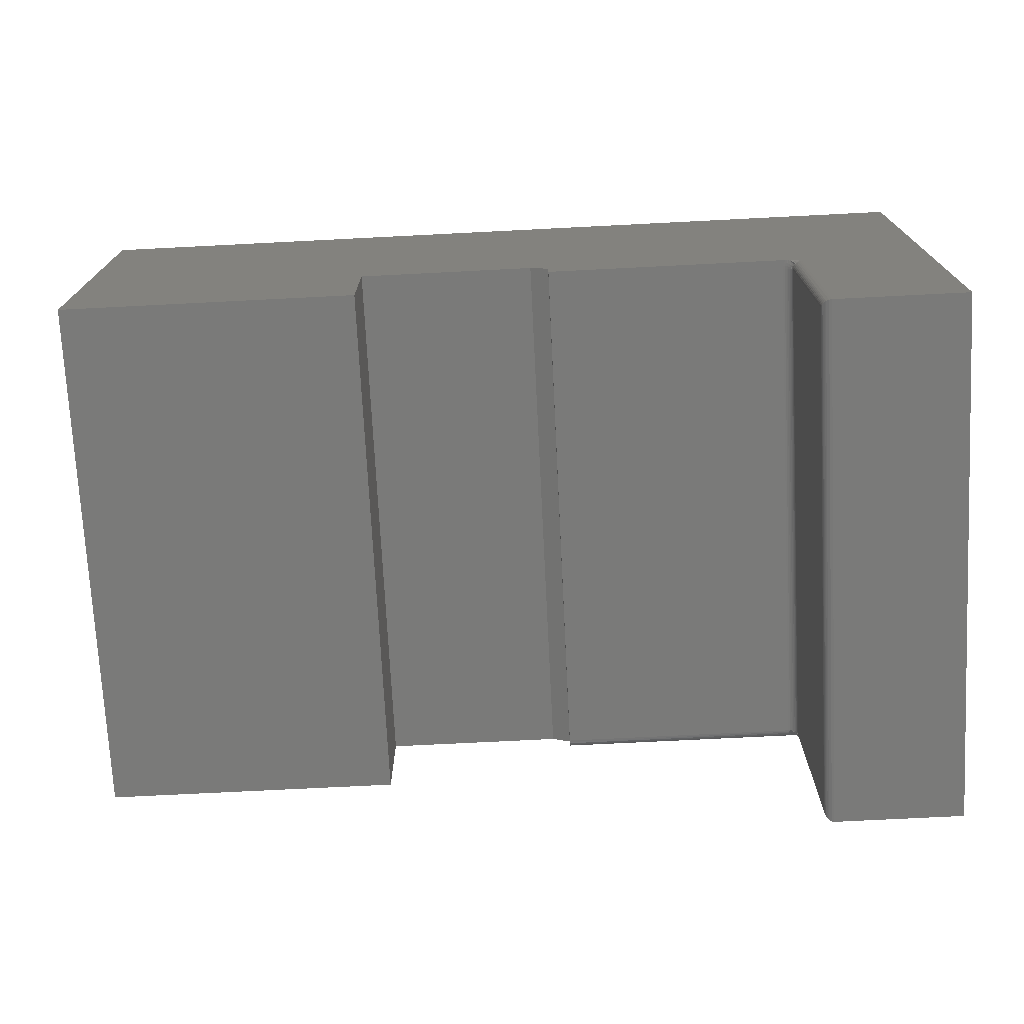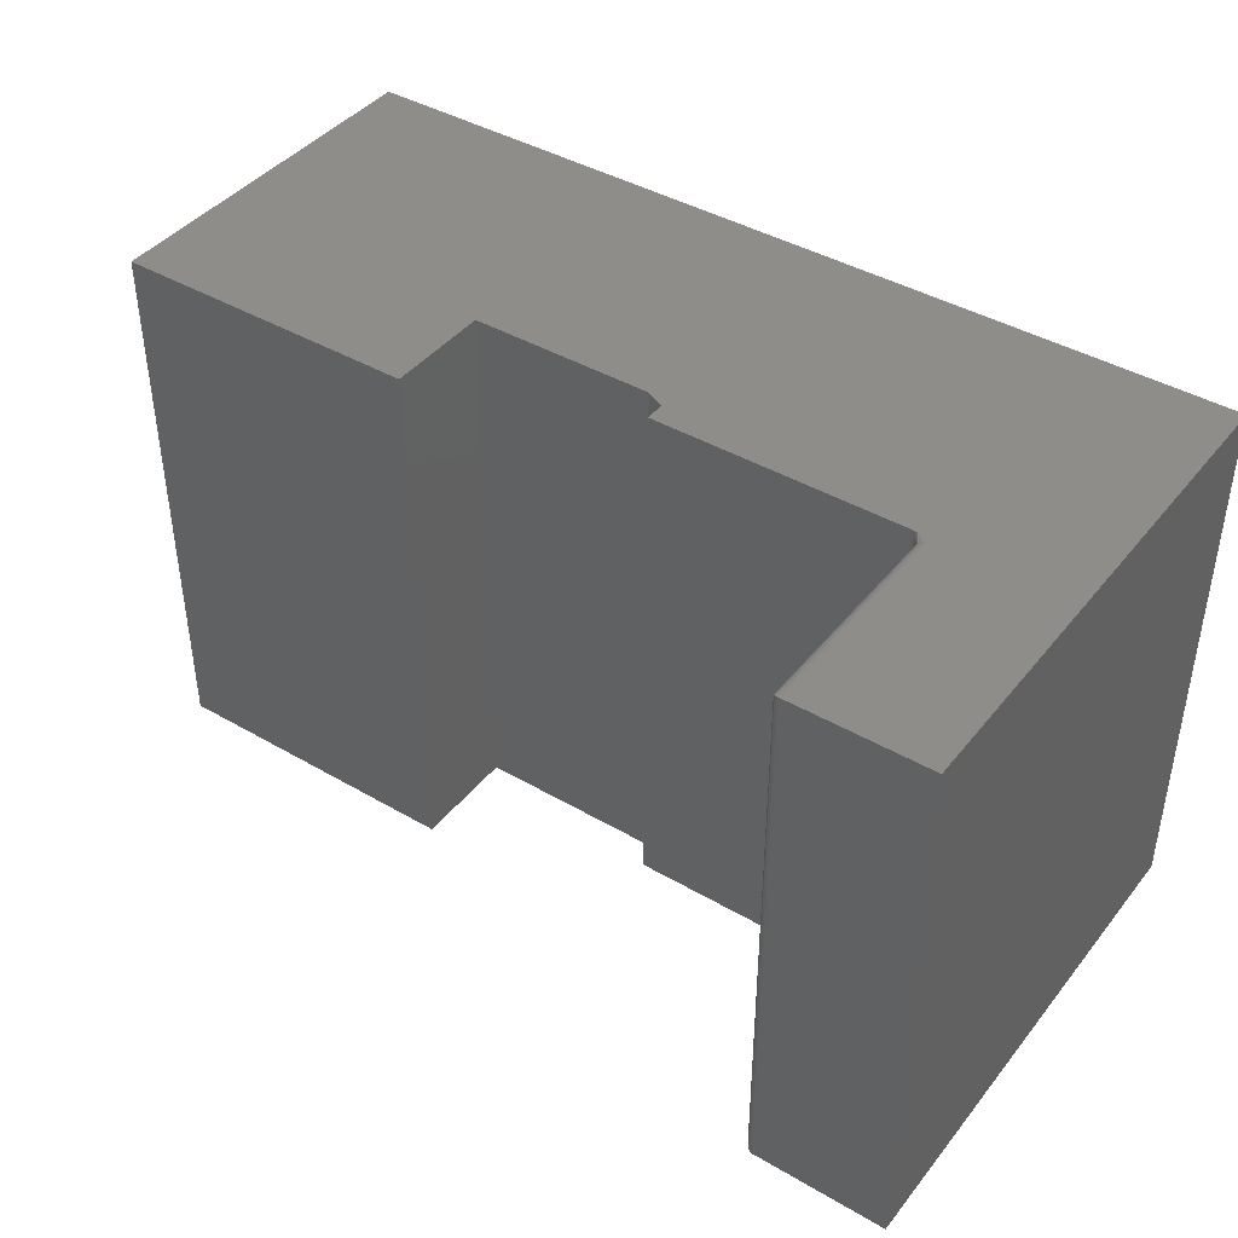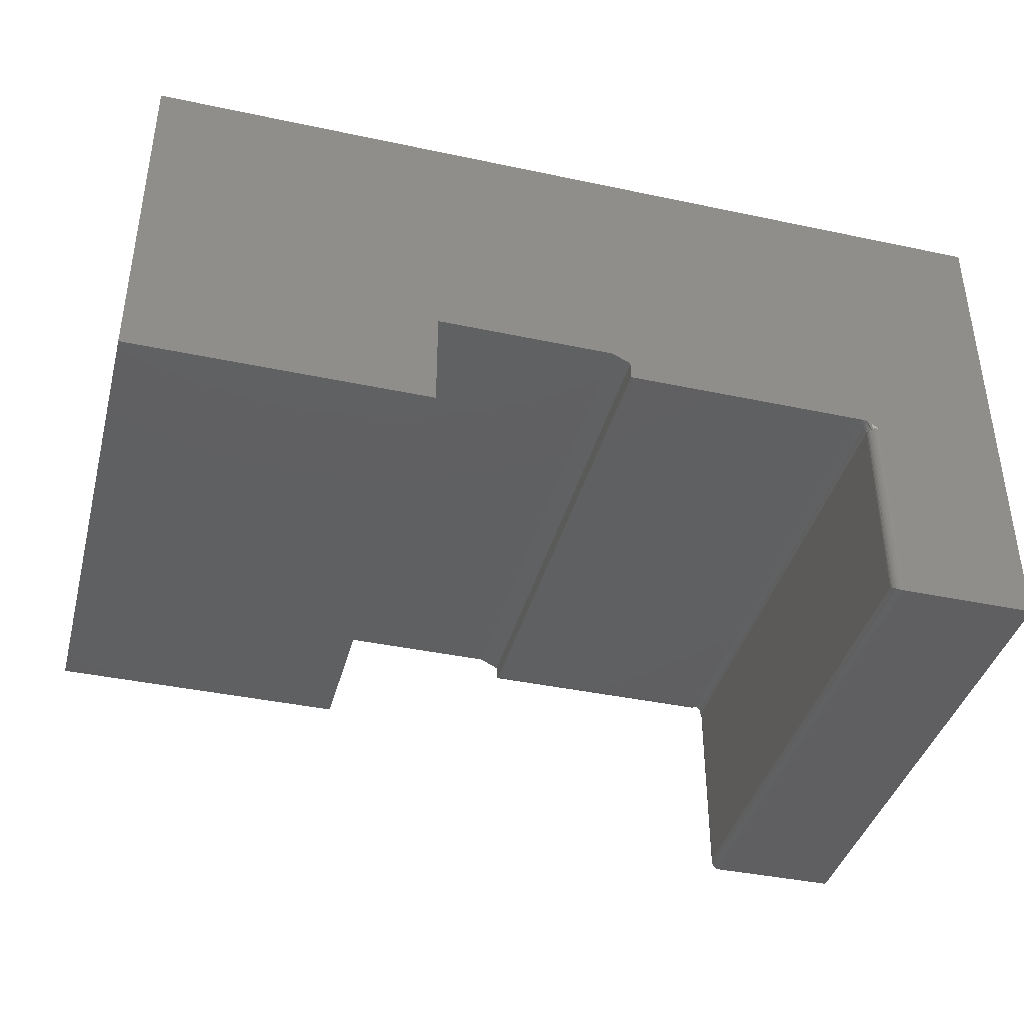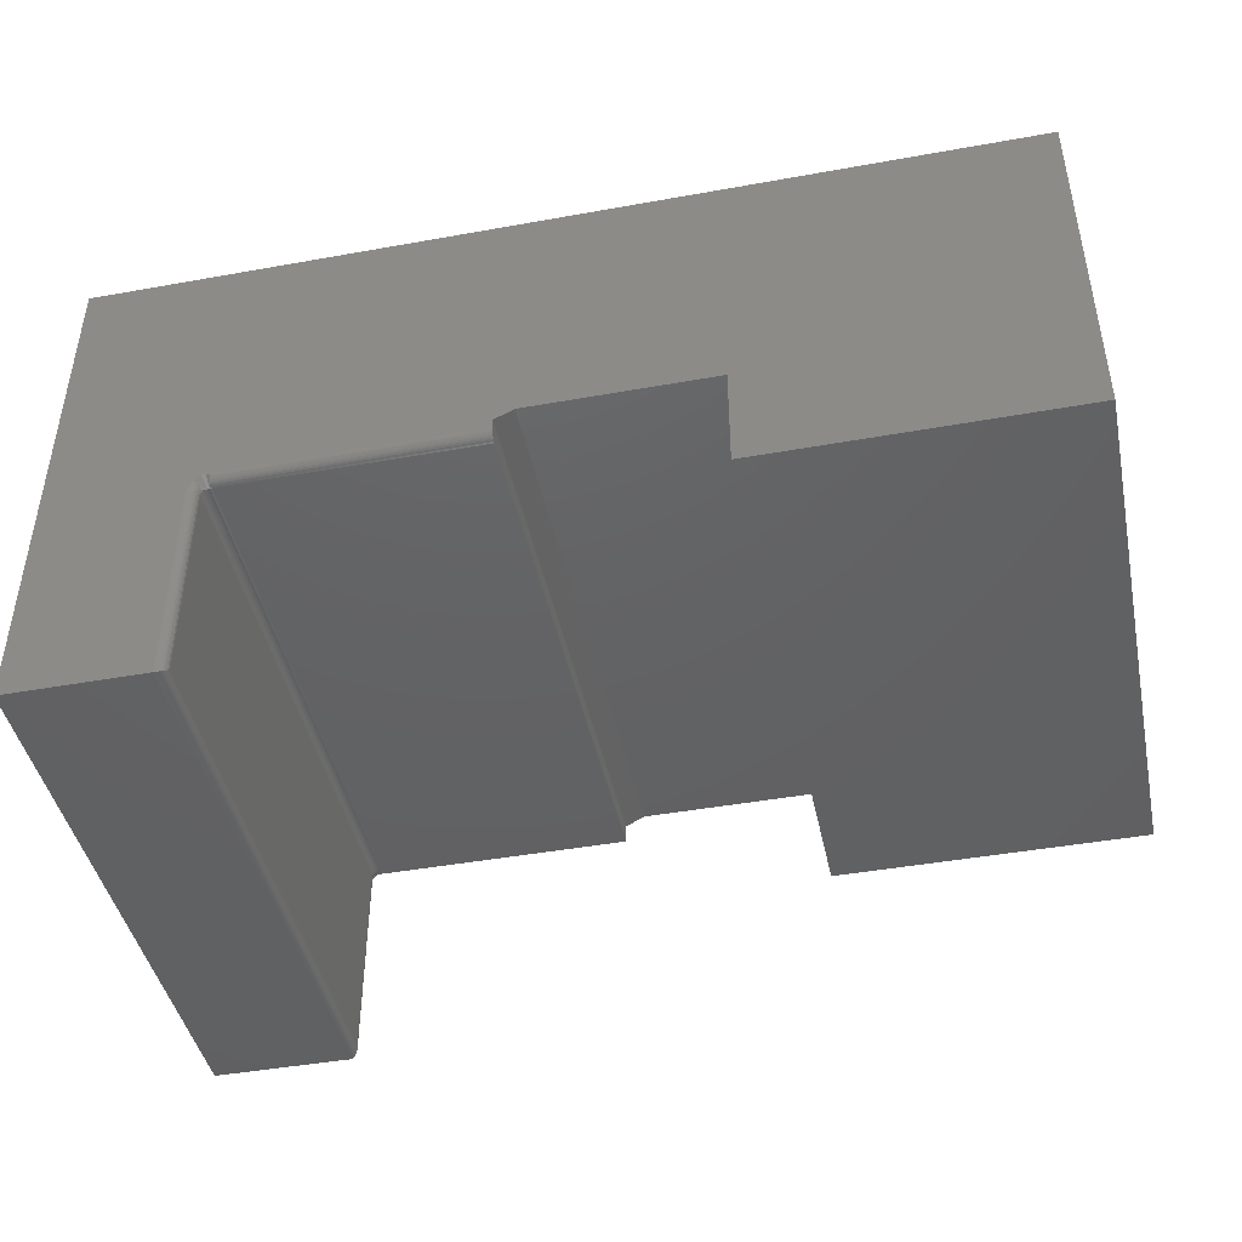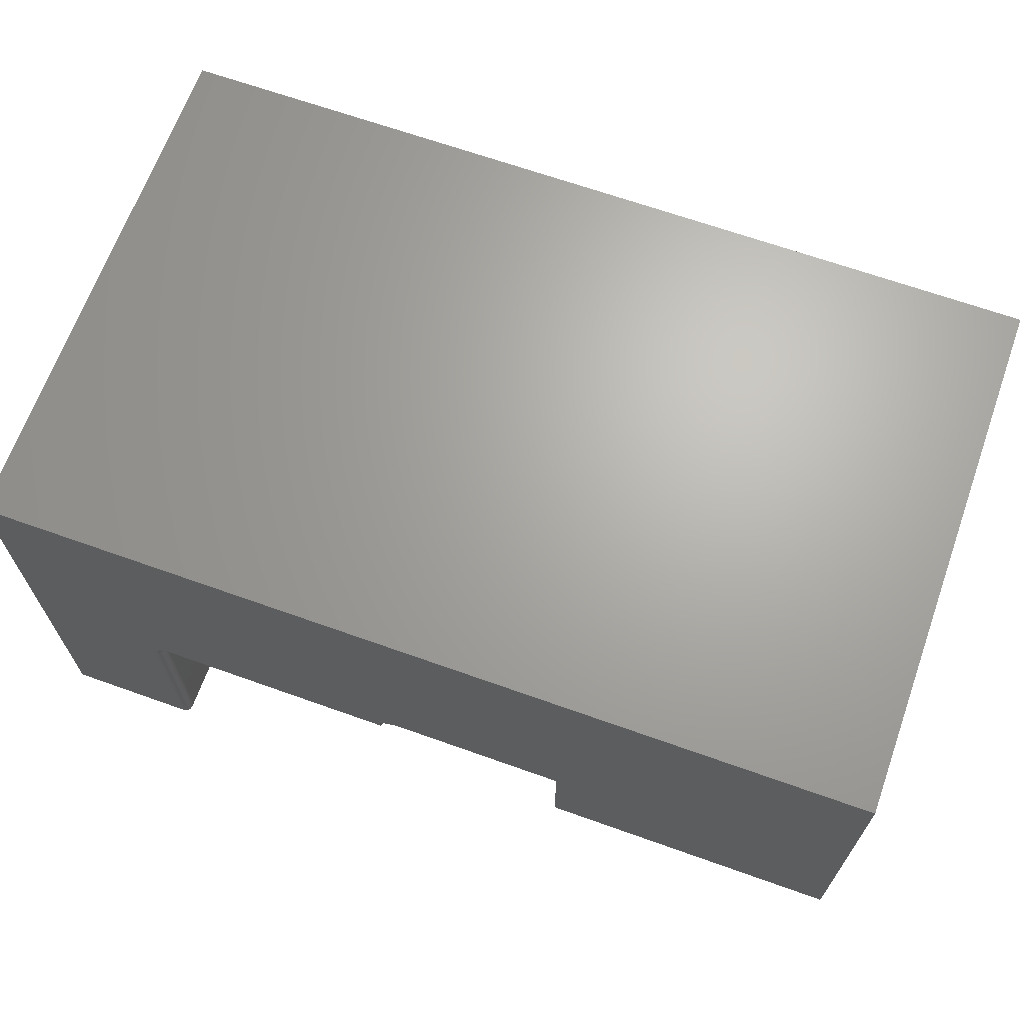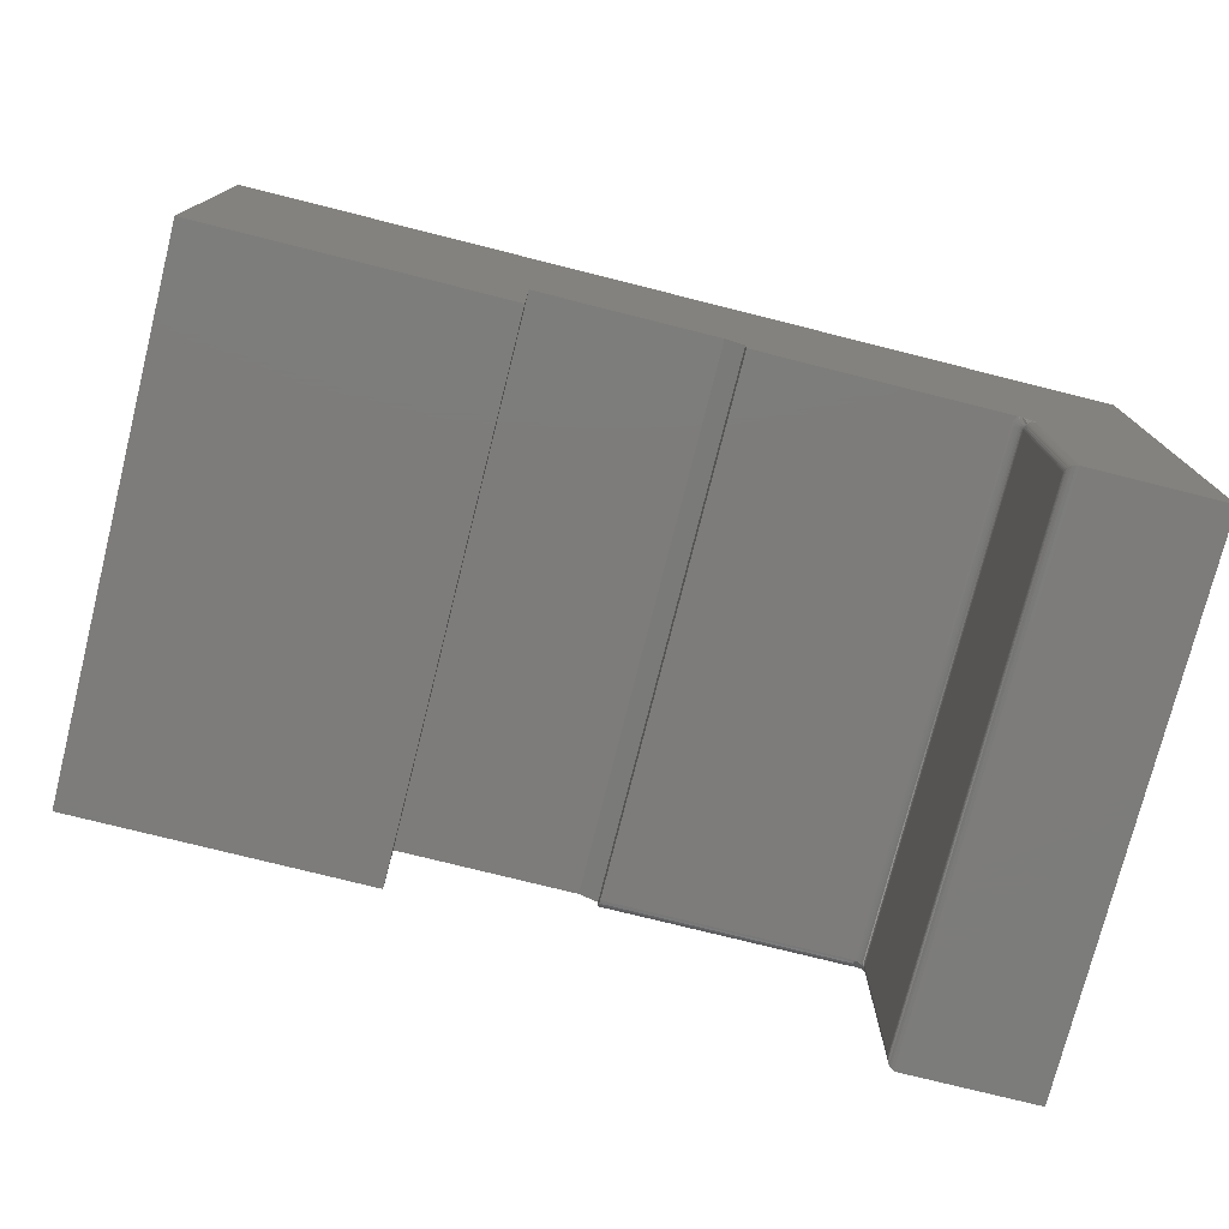
<metadata>
{"format":"stl","ext":"stl","renderer":"f3d","projection":"perspective","resolution":1024,"background":"white","views":[{"elev":-73.0,"azim":2.9,"up":"+Y"},{"elev":41.9,"azim":35.1,"up":"+Z"},{"elev":-40.0,"azim":-14.7,"up":"+Y"},{"elev":-44.2,"azim":-168.1,"up":"+Y"},{"elev":66.8,"azim":-160.3,"up":"+Y"},{"elev":-75.9,"azim":-14.1,"up":"+Y"}]}
</metadata>
<code>
# stl→obj: 128 verts, 252 faces
v 0.4184 0.06316 0.007812
v 0.4184 0.06447 0.003472
v 0.4184 0.06331 0.006288
v 0.4184 0.06375 0.004823
v 0.4184 0.06663 0.001317
v 0.4184 0.07903 0
v 0.4184 0.07097 0
v 0.4184 0.06945 0.0001501
v 0.4184 0.06798 0.0005947
v 0.4184 0.07903 0.4531
v 0.4184 0.06545 0.002288
v 0.4184 0.06316 0.4531
v 0.2526 0.08684 0
v 0.4028 0.08684 0
v 0.2526 0.08684 0.4531
v 0.4028 0.08684 0.4531
v 0.75 0.3 0
v 0.75 -0.1184 0
v 0.6394 -0.1184 1.388e-17
v 0.6394 0.05535 0
v 0.6391 0.05839 0
v 0.6382 0.06132 0
v 0.6368 0.06403 0
v 0.6348 0.06639 0
v 0.6324 0.06834 0
v 0.6297 0.06978 0
v 0.6268 0.07067 0
v 0.6238 0.07097 0
v 0 0.3 0
v 0 0 0
v 0.2526 0 0
v 0.6259 0.06316 0.4531
v 0.75 0.3 0.4531
v 0 0.3 0.4531
v 0.6273 0.06306 0.4531
v 0.6287 0.06279 0.4531
v 0.6301 0.06234 0.4531
v 0.6328 0.06096 0.4531
v 0.6367 0.05798 0.4531
v 0.6394 0.05535 0.4531
v 0.6394 -0.1184 0.4531
v 0.75 -0.1184 0.4531
v 0 0 0.4531
v 0.2526 0 0.4531
v 0.6238 0.06316 0.007812
v 0.6238 0.06316 0.4453
v 0.624 0.06316 0.448
v 0.6247 0.06316 0.4507
v 0.6316 -0.1106 0.007812
v 0.6317 0.05535 0.006288
v 0.6317 -0.1118 0.006593
v 0.6316 0.05535 0.007812
v 0.6372 -0.1181 0.0003217
v 0.6349 -0.117 0.001419
v 0.6364 0.05535 0.0005947
v 0.6351 0.05535 0.001317
v 0.6331 -0.1152 0.003175
v 0.6324 -0.1142 0.004238
v 0.632 -0.113 0.005386
v 0.6329 0.05535 0.003472
v 0.6322 0.05535 0.004823
v 0.6379 0.05535 0.0001501
v 0.6339 0.05535 0.002288
v 0.6339 -0.1162 0.002226
v 0.6316 0.05535 0.4453
v 0.6316 -0.1106 0.4453
v 0.6293 0.06087 0.007812
v 0.6281 0.06184 0.4453
v 0.6281 0.06184 0.007812
v 0.6268 0.06256 0.4453
v 0.6268 0.06256 0.007812
v 0.6253 0.06301 0.4453
v 0.6253 0.06301 0.007812
v 0.6293 0.06087 0.4453
v 0.6303 0.05969 0.007812
v 0.6303 0.05969 0.4453
v 0.631 0.05834 0.007812
v 0.631 0.05834 0.4453
v 0.6314 0.05687 0.007812
v 0.6314 0.05687 0.4453
v 0.6238 0.06945 0.0001501
v 0.6238 0.06798 0.0005947
v 0.6238 0.06663 0.001317
v 0.6238 0.06545 0.002288
v 0.6238 0.06447 0.003472
v 0.6238 0.06375 0.004823
v 0.6238 0.06331 0.006288
v 0.6301 0.06016 0.006288
v 0.6305 0.06043 0.004823
v 0.631 0.06086 0.003472
v 0.6318 0.06145 0.002288
v 0.6328 0.06216 0.001317
v 0.6338 0.06298 0.0005947
v 0.635 0.06387 0.0001501
v 0.6317 -0.1118 0.4465
v 0.6317 0.05535 0.4468
v 0.632 -0.113 0.4477
v 0.6324 -0.1142 0.4489
v 0.6322 0.05535 0.4483
v 0.6331 -0.1152 0.4499
v 0.6329 0.05535 0.4497
v 0.6351 0.05535 0.4518
v 0.6372 -0.1181 0.4528
v 0.6364 0.05535 0.4525
v 0.6339 0.05535 0.4508
v 0.6339 -0.1162 0.4509
v 0.6349 -0.117 0.4517
v 0.6379 0.05535 0.453
v 0.6363 0.05687 0.4527
v 0.63 0.06184 0.4516
v 0.631 0.06087 0.4509
v 0.6318 0.05969 0.4504
v 0.6324 0.05834 0.45
v 0.6328 0.05687 0.4497
v 0.6283 0.06184 0.4475
v 0.627 0.06256 0.4478
v 0.6256 0.06301 0.4481
v 0.6295 0.06087 0.4473
v 0.6304 0.05969 0.4471
v 0.6311 0.05834 0.447
v 0.6316 0.05687 0.4469
v 0.6301 0.06087 0.4492
v 0.629 0.06184 0.4496
v 0.6277 0.06256 0.4501
v 0.6264 0.06301 0.4507
v 0.631 0.05969 0.4488
v 0.6316 0.05834 0.4485
v 0.632 0.05687 0.4484
f 1 2 3
f 2 4 3
f 5 6 7
f 5 7 8
f 5 8 9
f 10 6 5
f 10 5 11
f 10 11 2
f 10 2 1
f 10 1 12
f 13 14 15
f 15 14 16
f 17 18 19
f 17 19 20
f 17 20 21
f 17 21 22
f 17 22 23
f 17 23 24
f 17 24 25
f 17 25 26
f 17 26 27
f 17 27 28
f 17 28 7
f 17 7 6
f 17 6 14
f 17 14 13
f 17 13 29
f 30 29 31
f 31 29 13
f 32 10 12
f 33 34 15
f 33 15 16
f 33 16 10
f 33 10 32
f 33 32 35
f 33 35 36
f 33 36 37
f 33 37 38
f 33 38 39
f 33 39 40
f 33 40 41
f 33 41 42
f 43 44 34
f 34 44 15
f 14 6 16
f 16 6 10
f 45 46 1
f 12 1 46
f 12 46 47
f 12 47 48
f 12 48 32
f 49 50 51
f 49 52 50
f 53 54 55
f 55 54 56
f 57 58 59
f 60 59 61
f 61 59 51
f 61 51 50
f 20 19 62
f 62 19 53
f 62 53 55
f 56 54 63
f 63 54 64
f 63 64 60
f 60 64 57
f 60 57 59
f 52 49 65
f 65 49 66
f 67 68 69
f 69 68 70
f 69 70 71
f 71 70 72
f 71 72 73
f 73 72 46
f 73 46 45
f 68 67 74
f 74 67 75
f 74 75 76
f 76 75 77
f 76 77 78
f 78 77 79
f 78 79 80
f 80 79 52
f 80 52 65
f 7 28 8
f 8 28 81
f 8 81 9
f 9 81 82
f 9 82 5
f 5 82 83
f 5 83 11
f 11 83 84
f 11 84 2
f 2 84 85
f 2 85 4
f 4 85 86
f 4 86 3
f 3 86 87
f 3 87 1
f 1 87 45
f 75 67 88
f 26 71 27
f 25 71 26
f 27 81 28
f 89 61 88
f 89 60 61
f 90 60 89
f 90 63 60
f 91 63 90
f 91 56 63
f 92 56 91
f 92 55 56
f 93 55 92
f 93 62 55
f 88 67 69
f 69 71 88
f 73 45 87
f 73 87 86
f 73 86 85
f 73 85 84
f 73 84 83
f 73 83 82
f 73 82 81
f 73 81 27
f 73 27 71
f 24 23 94
f 24 94 93
f 24 93 92
f 24 92 91
f 24 91 90
f 24 90 89
f 24 89 88
f 24 88 71
f 24 71 25
f 94 23 22
f 94 22 21
f 94 21 20
f 94 20 62
f 94 62 93
f 50 52 79
f 50 79 77
f 50 77 75
f 50 75 88
f 50 88 61
f 65 95 96
f 65 66 95
f 96 95 97
f 96 97 98
f 96 98 99
f 99 98 100
f 99 100 101
f 102 103 104
f 101 100 105
f 105 100 106
f 105 106 102
f 102 106 107
f 102 107 103
f 41 40 103
f 103 40 108
f 103 108 104
f 19 18 41
f 41 18 42
f 66 51 95
f 66 49 51
f 53 107 54
f 107 106 54
f 54 106 64
f 106 100 64
f 64 100 57
f 100 98 57
f 57 98 58
f 98 97 58
f 58 97 59
f 97 95 59
f 59 95 51
f 19 41 53
f 53 41 103
f 53 103 107
f 39 109 40
f 109 108 40
f 38 105 102
f 102 39 38
f 37 110 111
f 37 111 112
f 105 37 112
f 105 38 37
f 104 108 109
f 109 39 102
f 104 109 102
f 37 36 110
f 105 112 113
f 105 113 114
f 101 105 114
f 74 115 68
f 68 115 116
f 68 116 70
f 70 116 117
f 70 117 72
f 72 117 47
f 72 47 46
f 115 74 118
f 118 74 76
f 118 76 119
f 119 76 78
f 119 78 120
f 120 78 80
f 120 80 121
f 121 80 65
f 121 65 96
f 122 110 123
f 123 110 36
f 123 36 124
f 124 36 35
f 124 35 125
f 125 35 32
f 125 32 48
f 110 122 111
f 111 122 126
f 111 126 112
f 112 126 127
f 112 127 113
f 113 127 128
f 113 128 114
f 114 128 99
f 114 99 101
f 118 123 115
f 115 123 124
f 115 124 116
f 116 124 125
f 116 125 117
f 117 125 48
f 117 48 47
f 123 118 122
f 122 118 119
f 122 119 126
f 126 119 120
f 126 120 127
f 127 120 121
f 127 121 128
f 128 121 96
f 128 96 99
f 33 17 34
f 34 17 29
f 29 30 34
f 34 30 43
f 18 17 42
f 42 17 33
f 31 13 44
f 44 13 15
f 30 31 43
f 43 31 44

</code>
